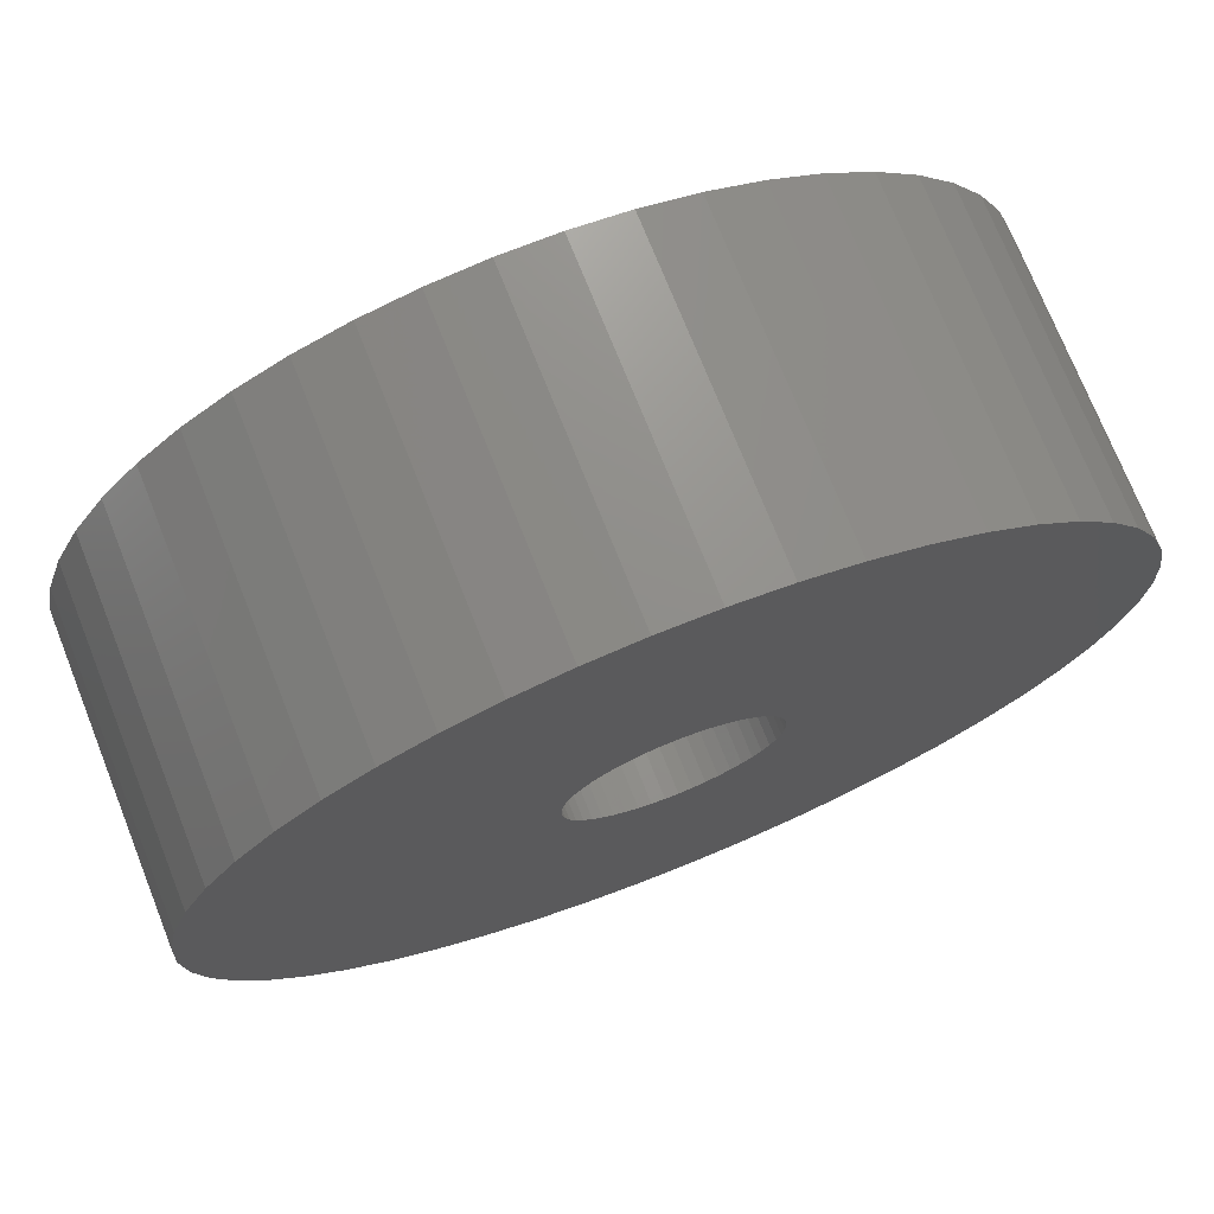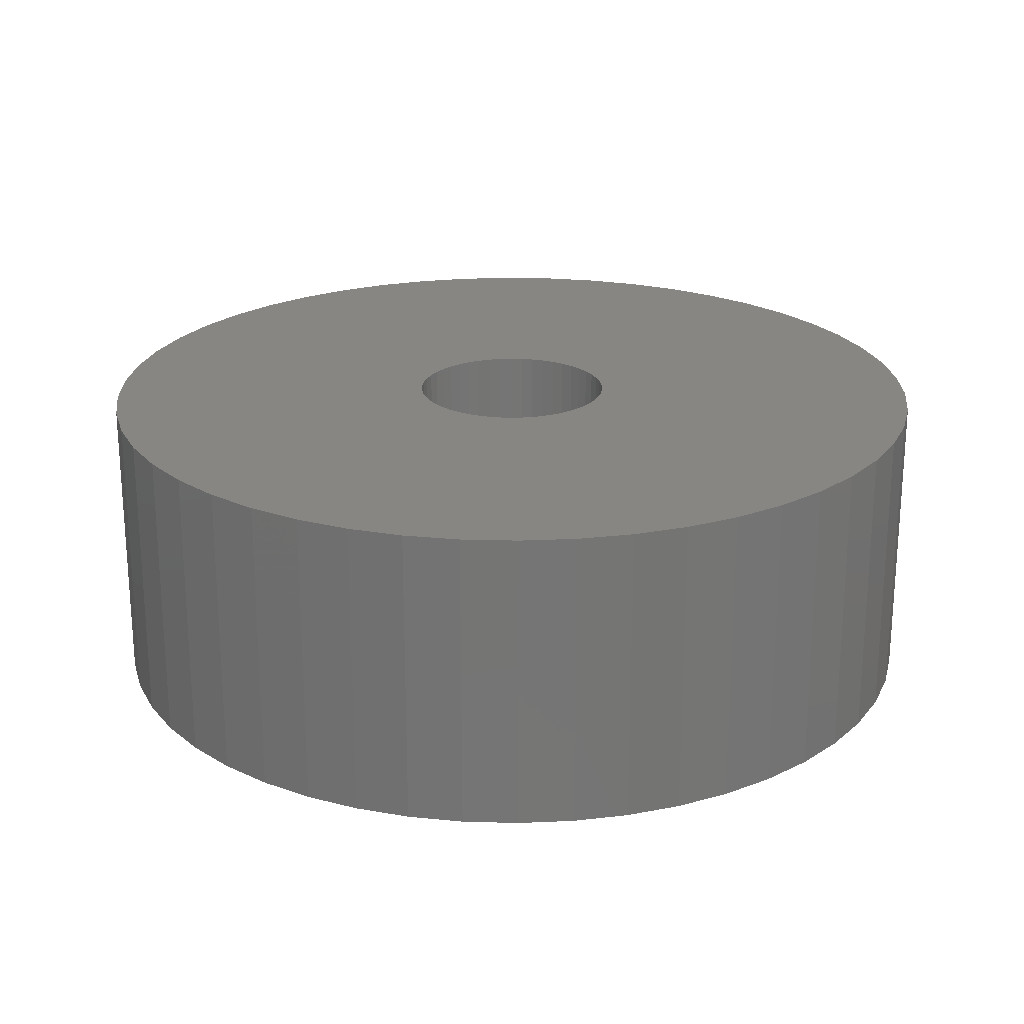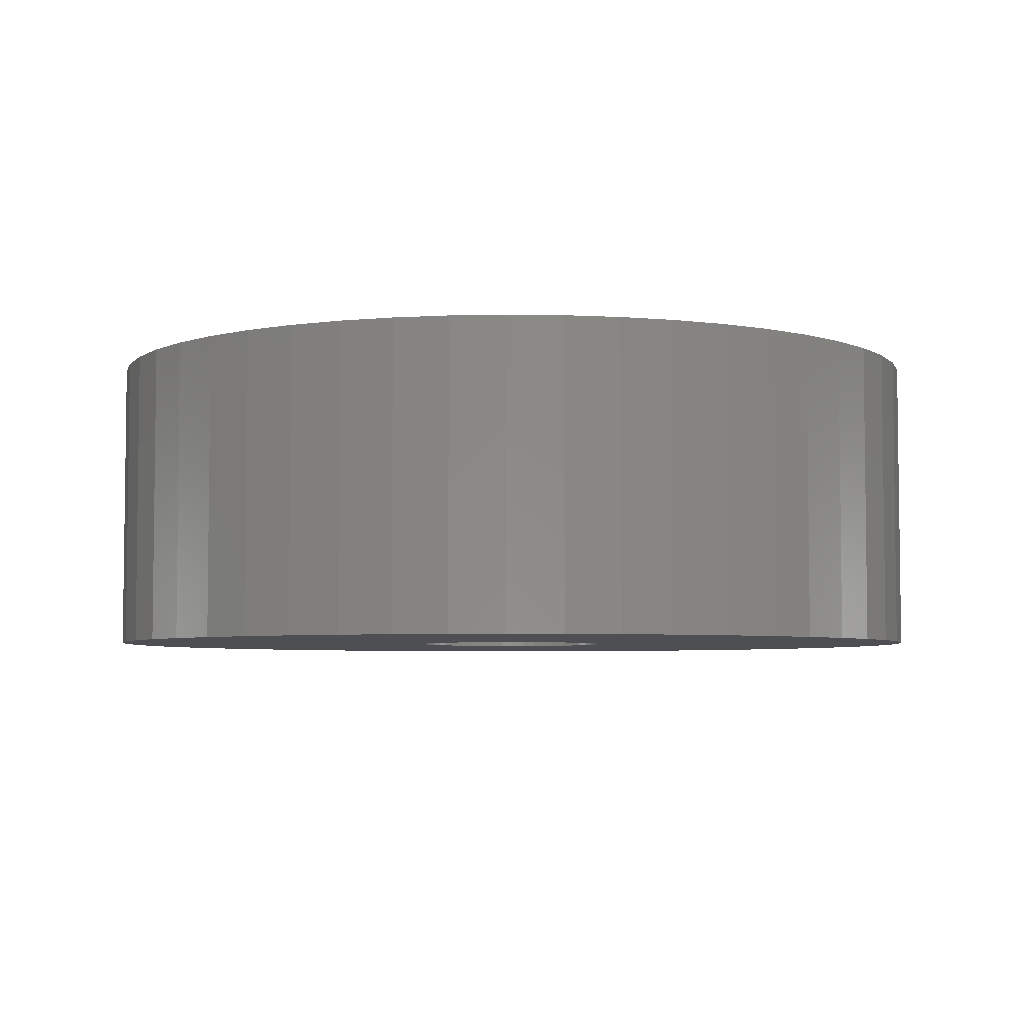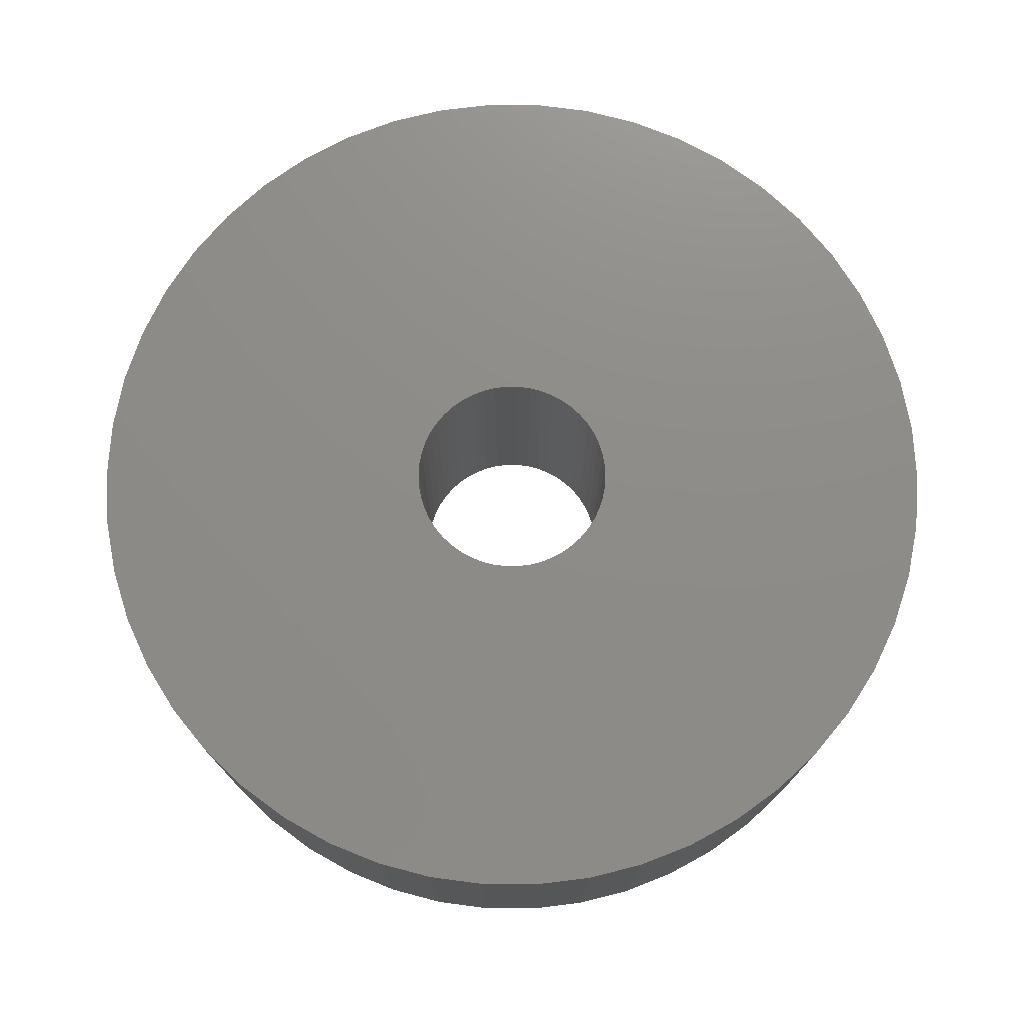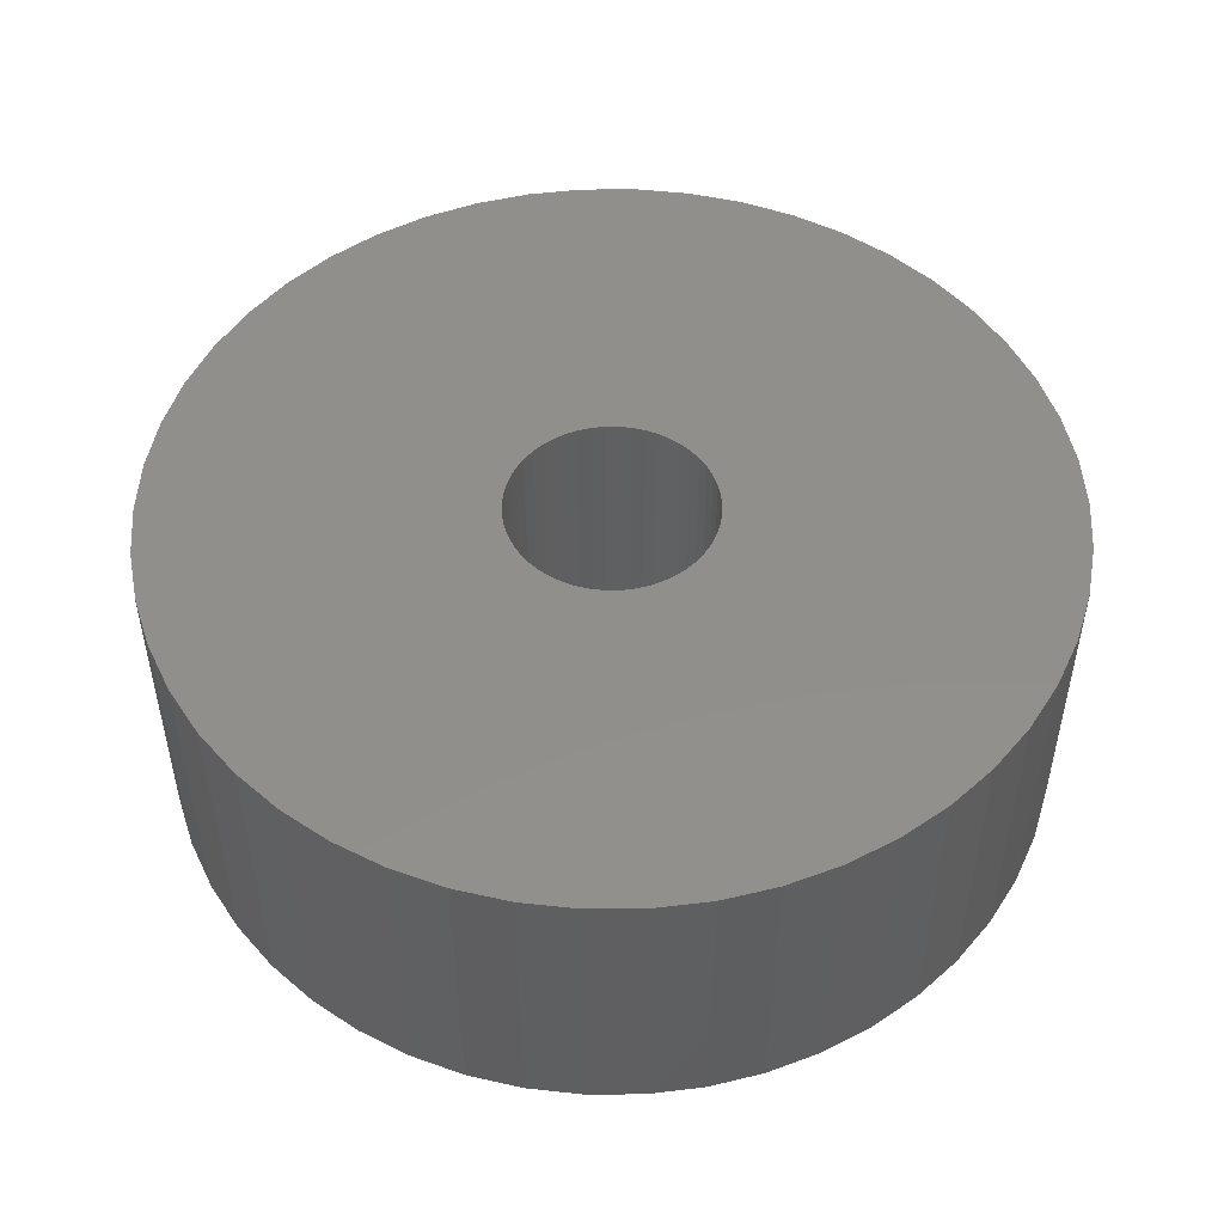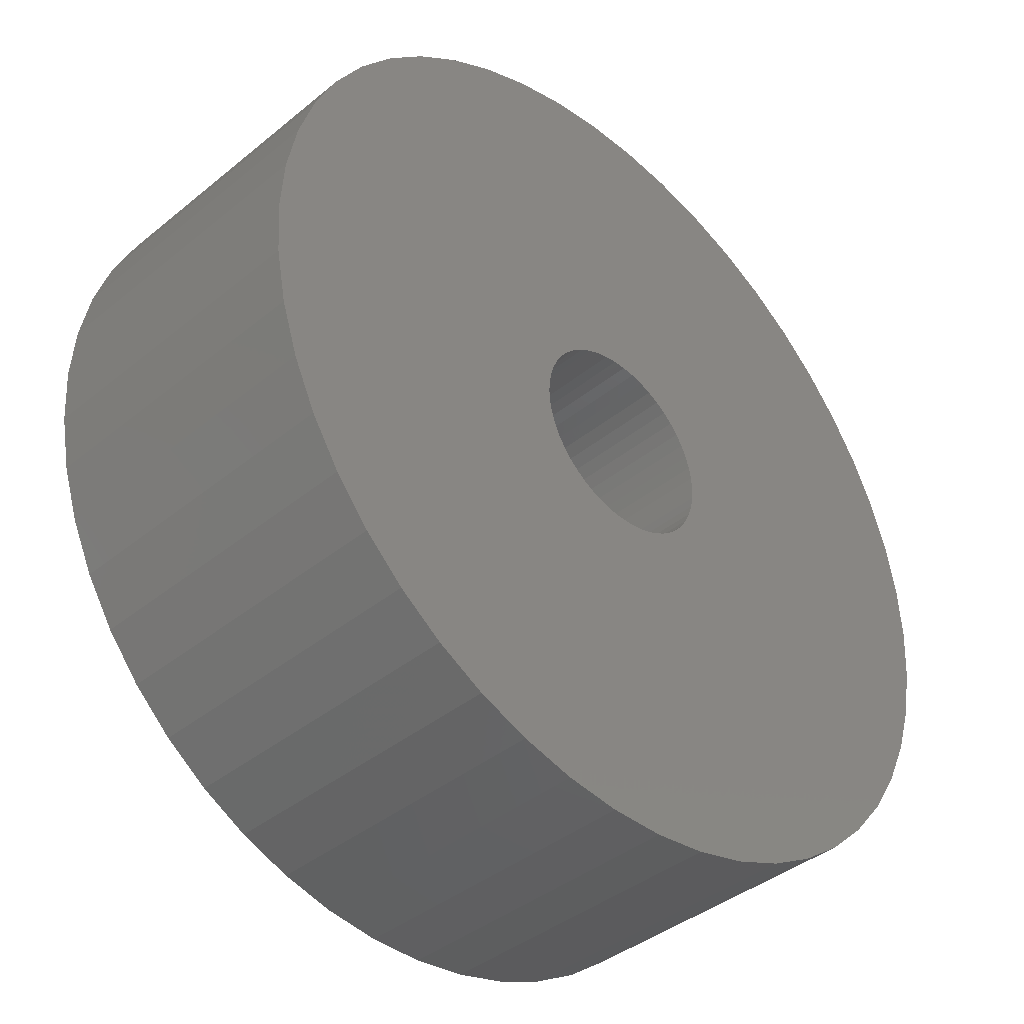
<metadata>
{"format":"stl","ext":"stl","renderer":"f3d","projection":"perspective","resolution":1024,"background":"white","views":[{"elev":73.4,"azim":158.3,"up":"+Y"},{"elev":22.4,"azim":103.6,"up":"+Z"},{"elev":-4.8,"azim":119.5,"up":"+Z"},{"elev":74.9,"azim":-122.1,"up":"+Z"},{"elev":50.3,"azim":158.0,"up":"+Z"},{"elev":-40.1,"azim":135.1,"up":"+Y"}]}
</metadata>
<code>
# stl→obj: 200 verts, 400 faces
v 13 0 4.5
v 12.9 1.629 -4.5
v 12.9 1.629 4.5
v 13 0 -4.5
v -13 0 -4.5
v -12.9 1.629 4.5
v -12.9 1.629 -4.5
v -13 0 4.5
v 0.8163 12.97 -4.5
v -0.8163 12.97 4.5
v 0.8163 12.97 4.5
v -0.8163 12.97 -4.5
v 8.287 -10.02 -4.5
v 9.477 -8.899 4.5
v 8.287 -10.02 4.5
v 9.477 -8.899 -4.5
v 9.477 8.899 -4.5
v 8.287 10.02 4.5
v 9.477 8.899 4.5
v 8.287 10.02 -4.5
v -8.287 10.02 -4.5
v -9.477 8.899 4.5
v -8.287 10.02 4.5
v -9.477 8.899 -4.5
v -4.017 12.36 -4.5
v -5.535 11.76 4.5
v -4.017 12.36 4.5
v -5.535 11.76 -4.5
v 12.09 4.786 4.5
v 11.39 6.263 -4.5
v 11.39 6.263 4.5
v 12.09 4.786 -4.5
v 5.535 11.76 -4.5
v 4.017 12.36 4.5
v 5.535 11.76 4.5
v 4.017 12.36 -4.5
v 6.966 10.98 4.5
v 6.966 10.98 -4.5
v -11.39 6.263 -4.5
v -10.52 7.641 4.5
v -10.52 7.641 -4.5
v -11.39 6.263 4.5
v -12.59 3.233 4.5
v -12.59 3.233 -4.5
v -6.966 10.98 -4.5
v -6.966 10.98 4.5
v -2.436 12.77 4.5
v -2.436 12.77 -4.5
v -4.017 -12.36 -4.5
v -2.436 -12.77 4.5
v -4.017 -12.36 4.5
v -2.436 -12.77 -4.5
v 0.8163 -12.97 -4.5
v 2.436 -12.77 4.5
v 0.8163 -12.97 4.5
v 2.436 -12.77 -4.5
v 12.59 3.233 4.5
v 12.59 3.233 -4.5
v 10.52 7.641 4.5
v 10.52 7.641 -4.5
v 2.436 12.77 4.5
v 2.436 12.77 -4.5
v -12.09 4.786 -4.5
v -12.09 4.786 4.5
v 3 0 4.5
v 2.976 0.376 4.5
v 12.9 -1.629 4.5
v 2.906 0.7461 4.5
v 2.976 -0.376 4.5
v 2.789 1.104 4.5
v 12.59 -3.233 4.5
v 2.629 1.445 4.5
v 2.906 -0.7461 4.5
v 2.427 1.763 4.5
v 12.09 -4.786 4.5
v 2.187 2.054 4.5
v 2.789 -1.104 4.5
v 1.912 2.312 4.5
v 11.39 -6.263 4.5
v 1.607 2.533 4.5
v 2.629 -1.445 4.5
v 1.277 2.714 4.5
v 10.52 -7.641 4.5
v 2.427 -1.763 4.5
v 0.9271 2.853 4.5
v 0.5621 2.947 4.5
v 0.1884 2.994 4.5
v -0.1884 2.994 4.5
v -0.5621 2.947 4.5
v -0.9271 2.853 4.5
v -1.277 2.714 4.5
v -1.607 2.533 4.5
v -1.912 2.312 4.5
v -2.187 2.054 4.5
v -2.427 1.763 4.5
v 2.187 -2.054 4.5
v 1.912 -2.312 4.5
v 6.966 -10.98 4.5
v 1.607 -2.533 4.5
v 5.535 -11.76 4.5
v 1.277 -2.714 4.5
v 4.017 -12.36 4.5
v 0.9271 -2.853 4.5
v 0.5621 -2.947 4.5
v 0.1884 -2.994 4.5
v -0.1884 -2.994 4.5
v -0.8163 -12.97 4.5
v -0.5621 -2.947 4.5
v -0.9271 -2.853 4.5
v -1.277 -2.714 4.5
v -5.535 -11.76 4.5
v -1.607 -2.533 4.5
v -6.966 -10.98 4.5
v -1.912 -2.312 4.5
v -8.287 -10.02 4.5
v -2.187 -2.054 4.5
v -9.477 -8.899 4.5
v -2.427 -1.763 4.5
v -10.52 -7.641 4.5
v -2.629 -1.445 4.5
v -11.39 -6.263 4.5
v -2.789 -1.104 4.5
v -12.09 -4.786 4.5
v -2.906 -0.7461 4.5
v -12.59 -3.233 4.5
v -2.976 -0.376 4.5
v -12.9 -1.629 4.5
v -3 0 4.5
v -2.629 1.445 4.5
v -2.789 1.104 4.5
v -2.906 0.7461 4.5
v -2.976 0.376 4.5
v 12.9 -1.629 -4.5
v -12.9 -1.629 -4.5
v -12.09 -4.786 -4.5
v -12.59 -3.233 -4.5
v 6.966 -10.98 -4.5
v 4.017 -12.36 -4.5
v 5.535 -11.76 -4.5
v 12.09 -4.786 -4.5
v 11.39 -6.263 -4.5
v 12.59 -3.233 -4.5
v -0.8163 -12.97 -4.5
v -5.535 -11.76 -4.5
v -9.477 -8.899 -4.5
v -10.52 -7.641 -4.5
v 3 0 -4.5
v 2.976 -0.376 -4.5
v 2.906 -0.7461 -4.5
v 2.976 0.376 -4.5
v 2.789 -1.104 -4.5
v 2.629 -1.445 -4.5
v 10.52 -7.641 -4.5
v 2.906 0.7461 -4.5
v 2.427 -1.763 -4.5
v 2.187 -2.054 -4.5
v 2.789 1.104 -4.5
v 1.912 -2.312 -4.5
v 1.607 -2.533 -4.5
v 2.629 1.445 -4.5
v 1.277 -2.714 -4.5
v 2.427 1.763 -4.5
v 0.9271 -2.853 -4.5
v 0.5621 -2.947 -4.5
v 0.1884 -2.994 -4.5
v -0.1884 -2.994 -4.5
v -0.5621 -2.947 -4.5
v -0.9271 -2.853 -4.5
v -1.277 -2.714 -4.5
v -1.607 -2.533 -4.5
v -6.966 -10.98 -4.5
v -1.912 -2.312 -4.5
v -8.287 -10.02 -4.5
v -2.187 -2.054 -4.5
v -2.427 -1.763 -4.5
v 2.187 2.054 -4.5
v 1.912 2.312 -4.5
v 1.607 2.533 -4.5
v 1.277 2.714 -4.5
v 0.9271 2.853 -4.5
v 0.5621 2.947 -4.5
v 0.1884 2.994 -4.5
v -0.1884 2.994 -4.5
v -0.5621 2.947 -4.5
v -0.9271 2.853 -4.5
v -1.277 2.714 -4.5
v -1.607 2.533 -4.5
v -1.912 2.312 -4.5
v -2.187 2.054 -4.5
v -2.427 1.763 -4.5
v -2.629 1.445 -4.5
v -2.789 1.104 -4.5
v -2.906 0.7461 -4.5
v -2.976 0.376 -4.5
v -3 0 -4.5
v -2.629 -1.445 -4.5
v -11.39 -6.263 -4.5
v -2.789 -1.104 -4.5
v -2.906 -0.7461 -4.5
v -2.976 -0.376 -4.5
f 1 2 3
f 2 1 4
f 5 6 7
f 6 5 8
f 9 10 11
f 10 9 12
f 13 14 15
f 14 13 16
f 17 18 19
f 18 17 20
f 21 22 23
f 22 21 24
f 25 26 27
f 26 25 28
f 29 30 31
f 30 29 32
f 33 34 35
f 34 33 36
f 20 37 18
f 37 20 38
f 39 40 41
f 40 39 42
f 41 22 24
f 22 41 40
f 7 43 44
f 43 7 6
f 45 23 46
f 23 45 21
f 12 47 10
f 47 12 48
f 49 50 51
f 50 49 52
f 53 54 55
f 54 53 56
f 57 32 29
f 32 57 58
f 3 58 57
f 58 3 2
f 59 17 19
f 17 59 60
f 31 60 59
f 60 31 30
f 36 61 34
f 61 36 62
f 62 11 61
f 11 62 9
f 38 35 37
f 35 38 33
f 63 42 39
f 42 63 64
f 65 1 3
f 66 3 57
f 1 65 67
f 68 57 29
f 69 67 65
f 70 29 31
f 67 69 71
f 72 31 59
f 73 71 69
f 74 59 19
f 71 73 75
f 76 19 18
f 77 75 73
f 78 18 37
f 75 77 79
f 80 37 35
f 81 79 77
f 82 35 34
f 79 81 83
f 84 83 81
f 3 66 65
f 57 68 66
f 29 70 68
f 31 72 70
f 85 34 61
f 59 74 72
f 19 76 74
f 18 78 76
f 37 80 78
f 35 82 80
f 34 85 82
f 86 61 11
f 61 86 85
f 11 87 86
f 11 88 87
f 10 88 11
f 88 10 89
f 47 89 10
f 89 47 90
f 27 90 47
f 90 27 91
f 26 91 27
f 91 26 92
f 46 92 26
f 92 46 93
f 23 93 46
f 93 23 94
f 22 94 23
f 94 22 95
f 40 95 22
f 83 84 14
f 96 14 84
f 14 96 15
f 97 15 96
f 15 97 98
f 99 98 97
f 98 99 100
f 101 100 99
f 100 101 102
f 103 102 101
f 102 103 54
f 104 54 103
f 54 104 55
f 105 55 104
f 106 55 105
f 107 106 108
f 106 107 55
f 50 108 109
f 51 109 110
f 111 110 112
f 113 112 114
f 115 114 116
f 117 116 118
f 108 50 107
f 119 118 120
f 121 120 122
f 123 122 124
f 125 124 126
f 127 126 128
f 95 40 129
f 109 51 50
f 42 129 40
f 110 111 51
f 129 42 130
f 112 113 111
f 64 130 42
f 114 115 113
f 130 64 131
f 116 117 115
f 43 131 64
f 118 119 117
f 131 43 132
f 120 121 119
f 6 132 43
f 122 123 121
f 132 6 128
f 124 125 123
f 8 128 6
f 126 127 125
f 128 8 127
f 48 27 47
f 27 48 25
f 67 4 1
f 4 67 133
f 134 8 5
f 8 134 127
f 135 125 136
f 125 135 123
f 137 15 98
f 15 137 13
f 138 100 102
f 100 138 139
f 56 102 54
f 102 56 138
f 44 64 63
f 64 44 43
f 28 46 26
f 46 28 45
f 79 140 75
f 140 79 141
f 75 142 71
f 142 75 140
f 71 133 67
f 133 71 142
f 143 55 107
f 55 143 53
f 144 51 111
f 51 144 49
f 145 119 146
f 119 145 117
f 136 127 134
f 127 136 125
f 147 4 133
f 148 133 142
f 4 147 2
f 149 142 140
f 150 2 147
f 151 140 141
f 2 150 58
f 152 141 153
f 154 58 150
f 155 153 16
f 58 154 32
f 156 16 13
f 157 32 154
f 158 13 137
f 32 157 30
f 159 137 139
f 160 30 157
f 161 139 138
f 30 160 60
f 162 60 160
f 133 148 147
f 142 149 148
f 140 151 149
f 141 152 151
f 163 138 56
f 153 155 152
f 16 156 155
f 13 158 156
f 137 159 158
f 139 161 159
f 138 163 161
f 164 56 53
f 56 164 163
f 53 165 164
f 53 166 165
f 143 166 53
f 166 143 167
f 52 167 143
f 167 52 168
f 49 168 52
f 168 49 169
f 144 169 49
f 169 144 170
f 171 170 144
f 170 171 172
f 173 172 171
f 172 173 174
f 145 174 173
f 174 145 175
f 146 175 145
f 60 162 17
f 176 17 162
f 17 176 20
f 177 20 176
f 20 177 38
f 178 38 177
f 38 178 33
f 179 33 178
f 33 179 36
f 180 36 179
f 36 180 62
f 181 62 180
f 62 181 9
f 182 9 181
f 183 9 182
f 12 183 184
f 183 12 9
f 48 184 185
f 25 185 186
f 28 186 187
f 45 187 188
f 21 188 189
f 24 189 190
f 184 48 12
f 41 190 191
f 39 191 192
f 63 192 193
f 44 193 194
f 7 194 195
f 175 146 196
f 185 25 48
f 197 196 146
f 186 28 25
f 196 197 198
f 187 45 28
f 135 198 197
f 188 21 45
f 198 135 199
f 189 24 21
f 136 199 135
f 190 41 24
f 199 136 200
f 191 39 41
f 134 200 136
f 192 63 39
f 200 134 195
f 193 44 63
f 5 195 134
f 194 7 44
f 195 5 7
f 139 98 100
f 98 139 137
f 83 141 79
f 141 83 153
f 52 107 50
f 107 52 143
f 173 113 115
f 113 173 171
f 145 115 117
f 115 145 173
f 197 123 135
f 123 197 121
f 14 153 83
f 153 14 16
f 171 111 113
f 111 171 144
f 146 121 197
f 121 146 119
f 131 192 130
f 192 131 193
f 160 74 162
f 74 160 72
f 181 85 86
f 85 181 180
f 180 82 85
f 82 180 179
f 186 90 91
f 90 186 185
f 130 191 129
f 191 130 192
f 148 65 147
f 65 148 69
f 161 103 101
f 103 161 163
f 177 76 78
f 76 177 176
f 178 78 80
f 78 178 177
f 95 189 94
f 189 95 190
f 189 93 94
f 93 189 188
f 147 66 150
f 66 147 65
f 152 77 151
f 77 152 81
f 167 109 108
f 109 167 168
f 163 104 103
f 104 163 164
f 162 76 176
f 76 162 74
f 183 87 88
f 87 183 182
f 179 80 82
f 80 179 178
f 128 194 132
f 194 128 195
f 132 193 131
f 193 132 194
f 129 190 95
f 190 129 191
f 184 88 89
f 88 184 183
f 185 89 90
f 89 185 184
f 187 91 92
f 91 187 186
f 188 92 93
f 92 188 187
f 149 69 148
f 69 149 73
f 164 105 104
f 105 164 165
f 157 72 160
f 72 157 70
f 154 70 157
f 70 154 68
f 150 68 154
f 68 150 66
f 182 86 87
f 86 182 181
f 159 101 99
f 101 159 161
f 156 97 96
f 97 156 158
f 156 84 155
f 84 156 96
f 166 108 106
f 108 166 167
f 126 195 128
f 195 126 200
f 120 198 122
f 198 120 196
f 122 199 124
f 199 122 198
f 172 116 114
f 116 172 174
f 151 73 149
f 73 151 77
f 158 99 97
f 99 158 159
f 155 81 152
f 81 155 84
f 170 114 112
f 114 170 172
f 165 106 105
f 106 165 166
f 124 200 126
f 200 124 199
f 118 196 120
f 196 118 175
f 169 112 110
f 112 169 170
f 168 110 109
f 110 168 169
f 116 175 118
f 175 116 174

</code>
